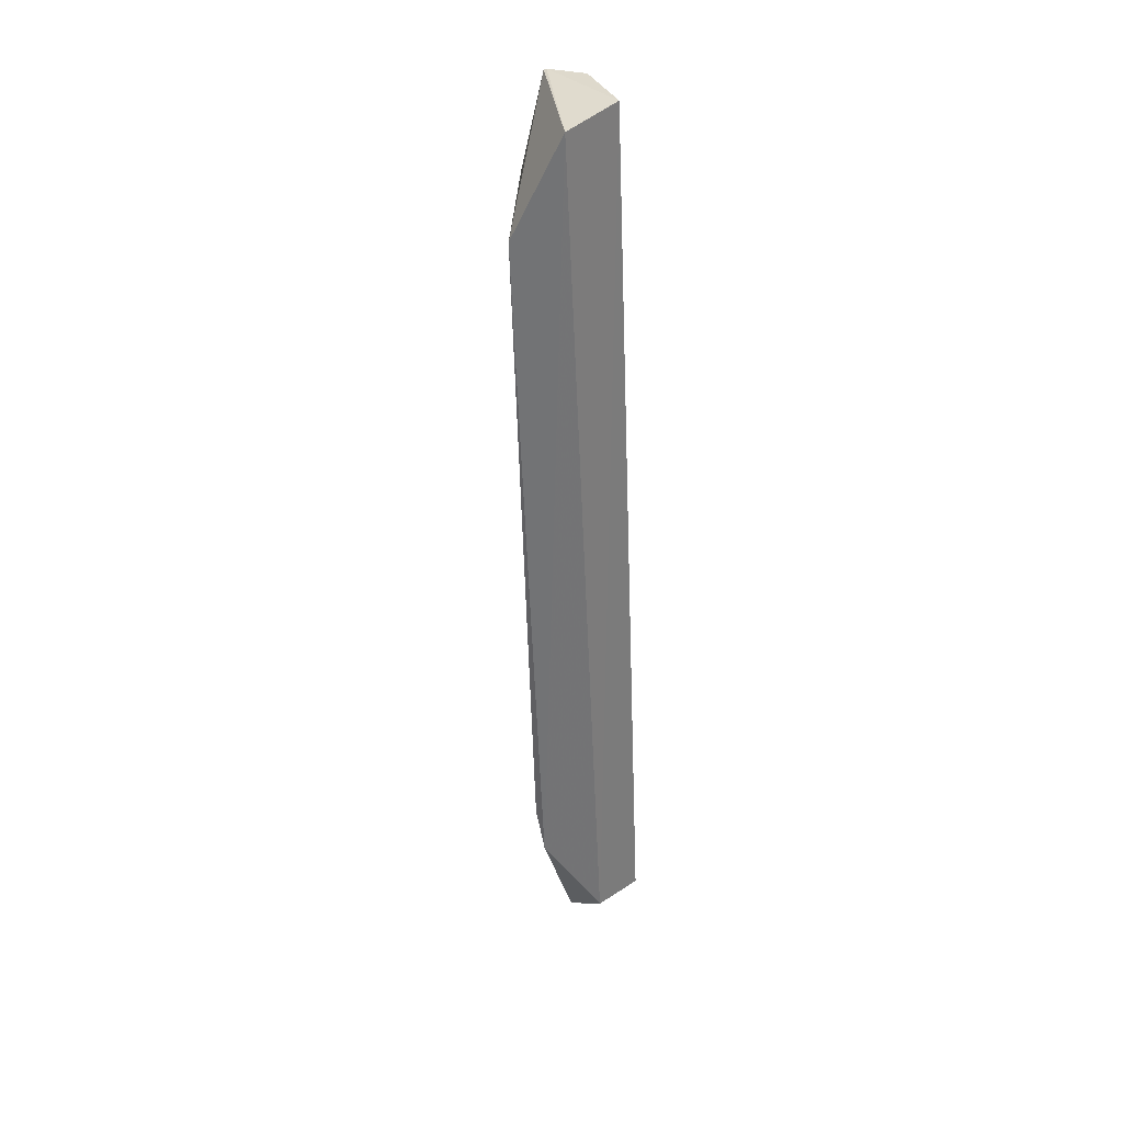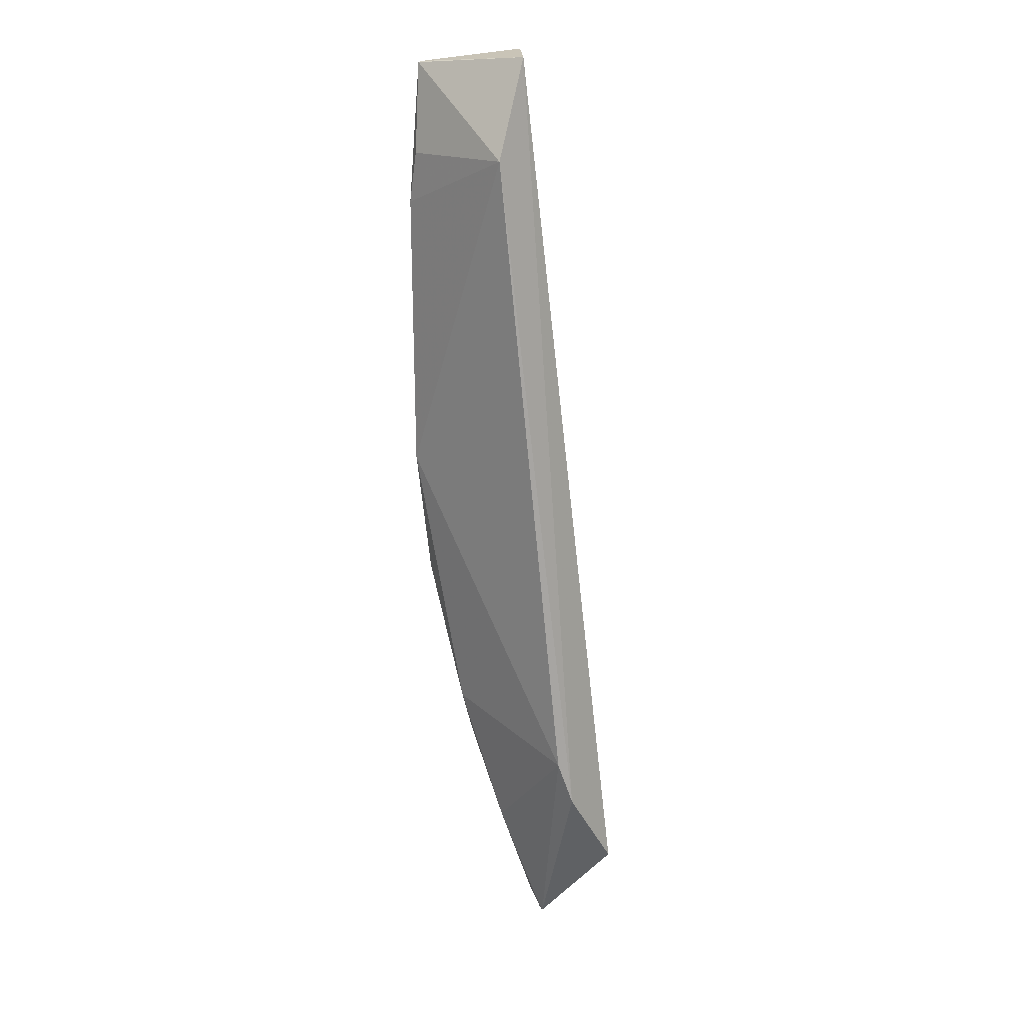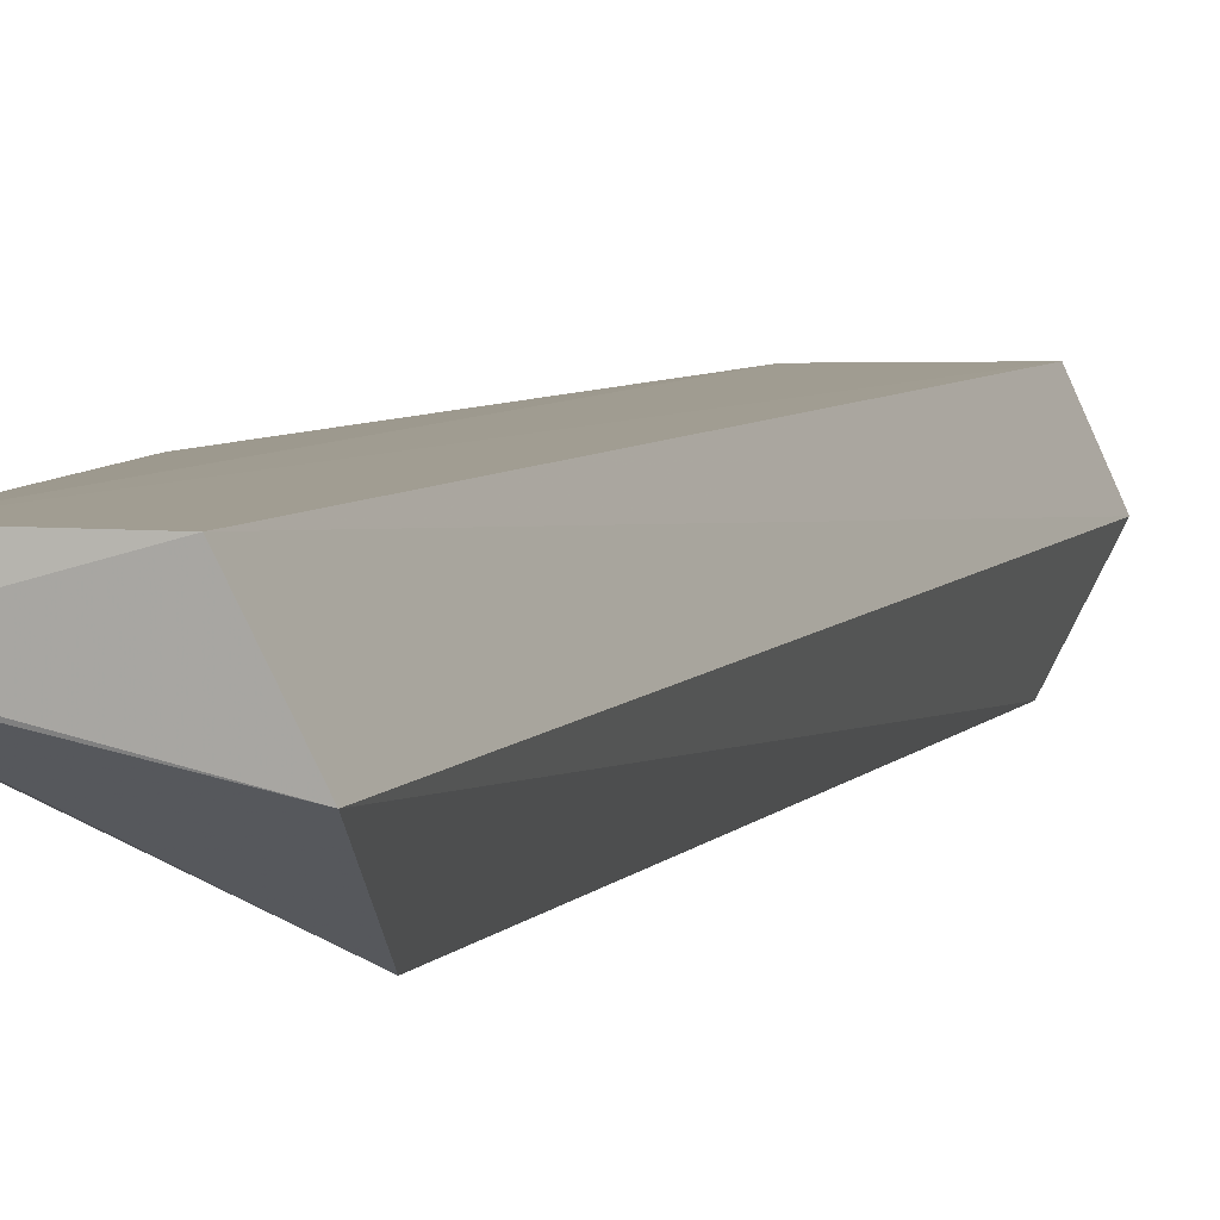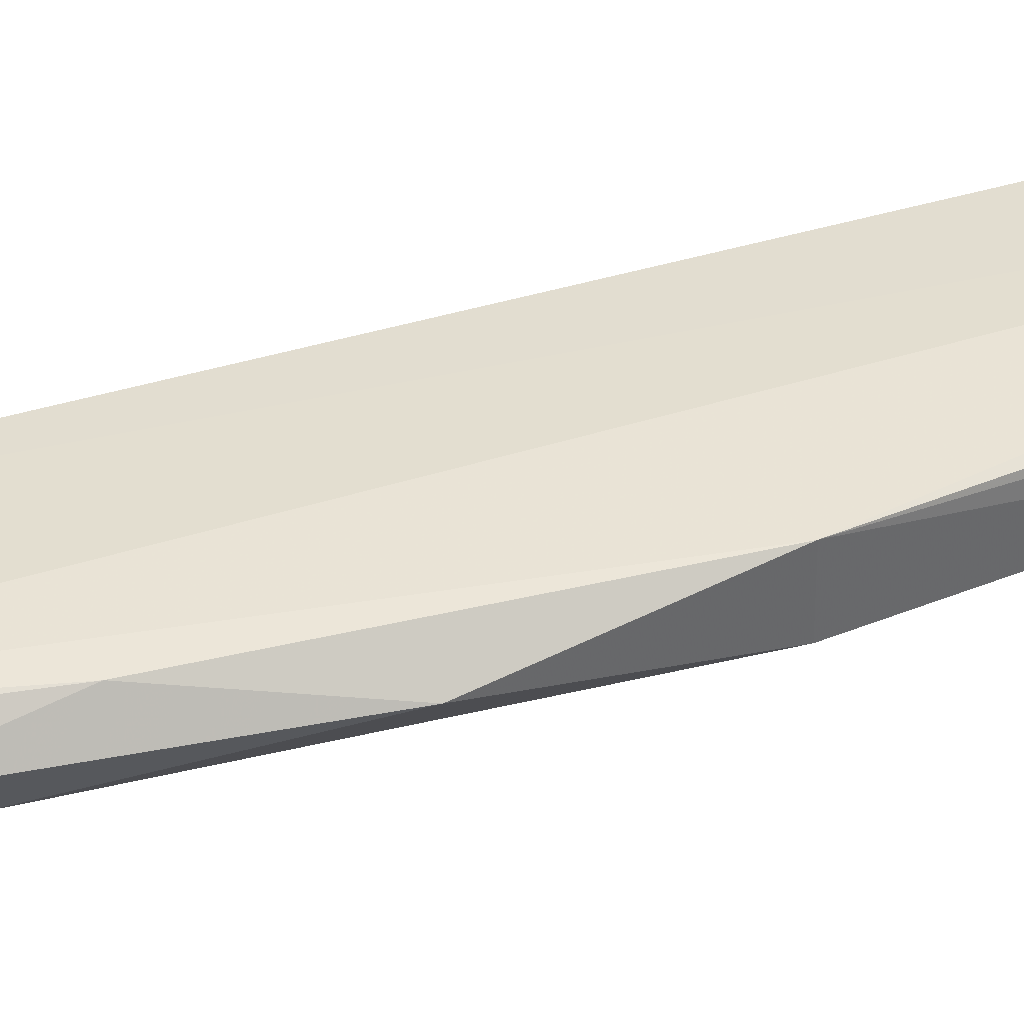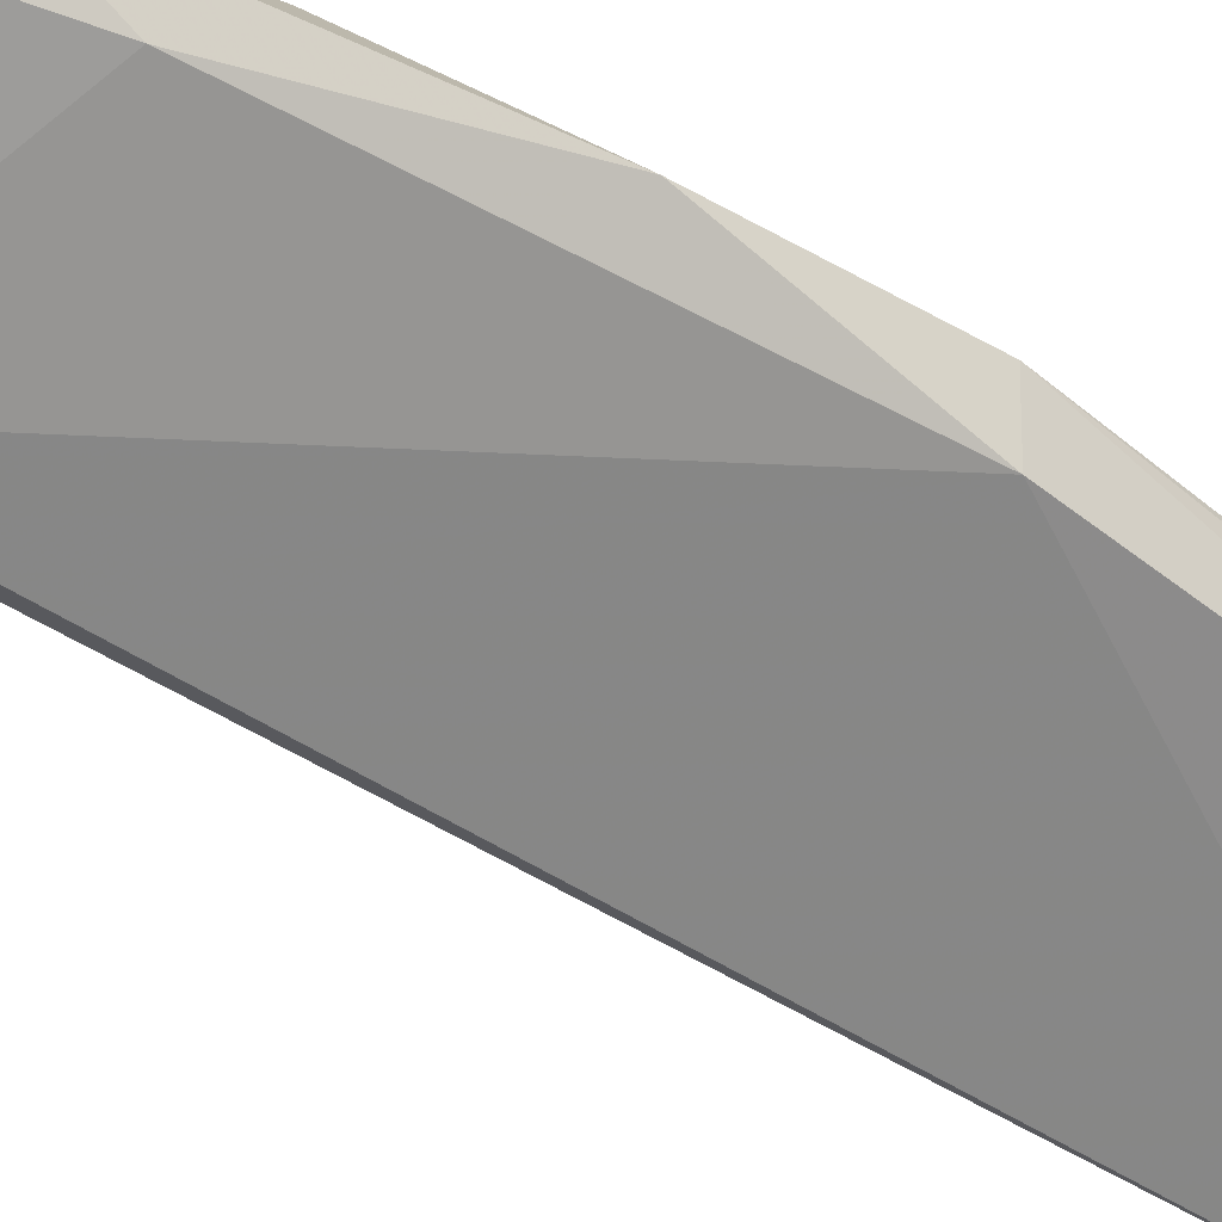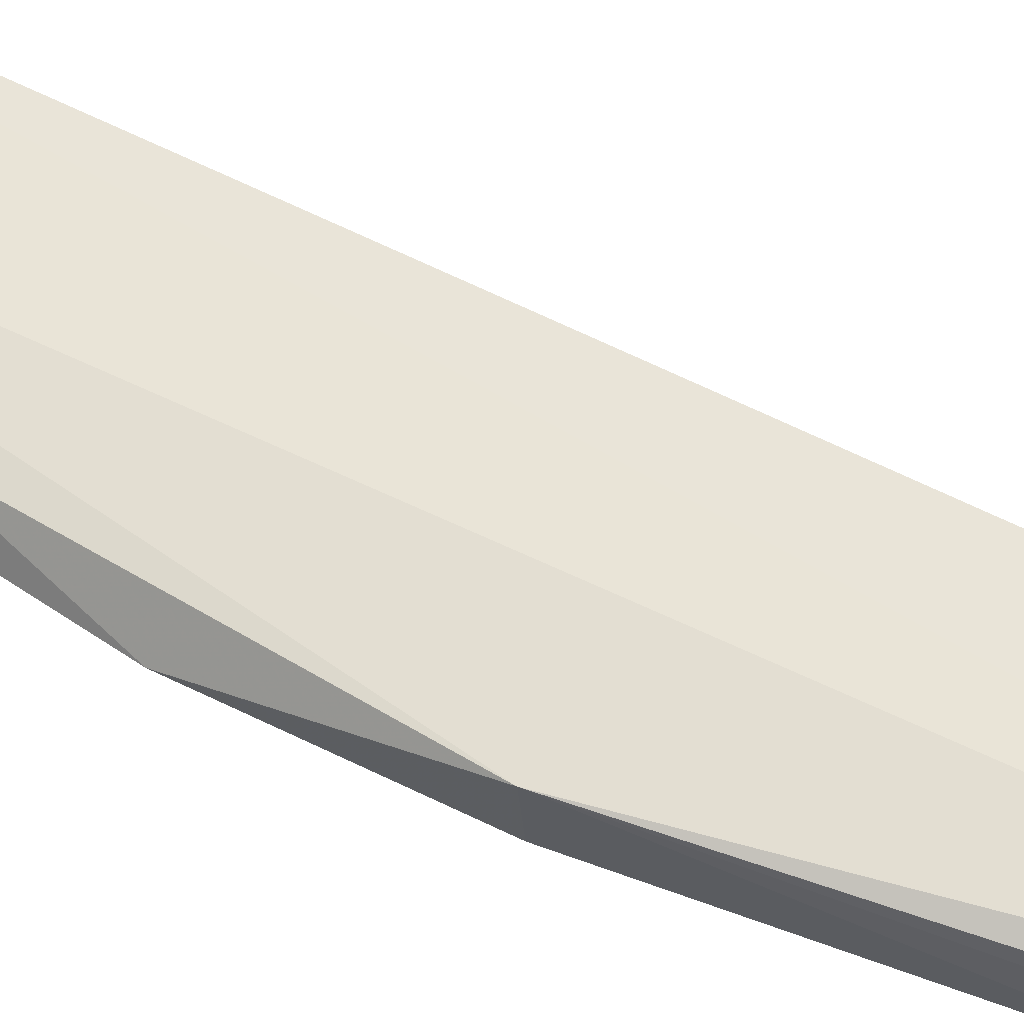
<metadata>
{"format":"obj","ext":"obj","renderer":"f3d","projection":"perspective","resolution":1024,"background":"white","views":[{"elev":41.1,"azim":-110.5,"up":"+Y"},{"elev":18.7,"azim":-157.0,"up":"+Y"},{"elev":4.9,"azim":-171.5,"up":"+Z"},{"elev":35.5,"azim":60.7,"up":"+Z"},{"elev":-46.6,"azim":46.2,"up":"+Z"},{"elev":60.5,"azim":110.6,"up":"+Z"}]}
</metadata>
<code>
v 0.1194 0.0202 0.04349
v 0.1209 -0.02311 0.04092
v 0.1215 0.009004 0.03935
v 0.1117 0.01326 0.03504
v 0.105 -0.04766 0.043
v 0.1213 -0.01267 0.03919
v 0.1214 0.01994 0.0411
v 0.1123 -0.04601 0.04298
v 0.1136 0.02108 0.04347
v 0.1209 0.01299 0.03921
v 0.1215 -0.01281 0.04262
v 0.1051 -0.04003 0.03481
v 0.1113 0.0208 0.03887
v 0.1213 0.02002 0.04127
v 0.1179 -0.03081 0.04254
v 0.1172 -0.0341 0.03917
v 0.1062 -0.03673 0.03453
v 0.1093 -0.05368 0.03878
v 0.1032 -0.04682 0.039
v 0.1212 0.01646 0.04255
v 0.1171 -0.03792 0.04088
v 0.1111 -0.05264 0.04037
v 0.1134 -0.04492 0.03902
v 0.1145 -0.04178 0.04246
v 0.1097 -0.05386 0.03936
v 0.1101 -0.05231 0.03886
v 0.1141 -0.04528 0.04159
f 6 4 3
f 8 1 5
f 9 5 1
f 10 7 3
f 10 3 4
f 10 4 7
f 11 2 6
f 11 6 3
f 11 3 7
f 11 1 8
f 13 7 4
f 13 4 12
f 14 9 1
f 14 13 9
f 14 7 13
f 15 11 8
f 15 2 11
f 16 6 2
f 17 12 4
f 17 4 6
f 17 6 16
f 18 12 17
f 19 13 12
f 19 5 9
f 19 9 13
f 19 18 5
f 19 12 18
f 20 11 7
f 20 7 14
f 20 14 1
f 20 1 11
f 21 16 2
f 21 2 15
f 22 8 5
f 23 17 16
f 23 16 21
f 23 21 22
f 24 21 15
f 24 15 8
f 25 22 5
f 25 5 18
f 26 18 17
f 26 17 23
f 26 25 18
f 26 23 22
f 26 22 25
f 27 22 21
f 27 21 24
f 27 24 8
f 27 8 22

</code>
